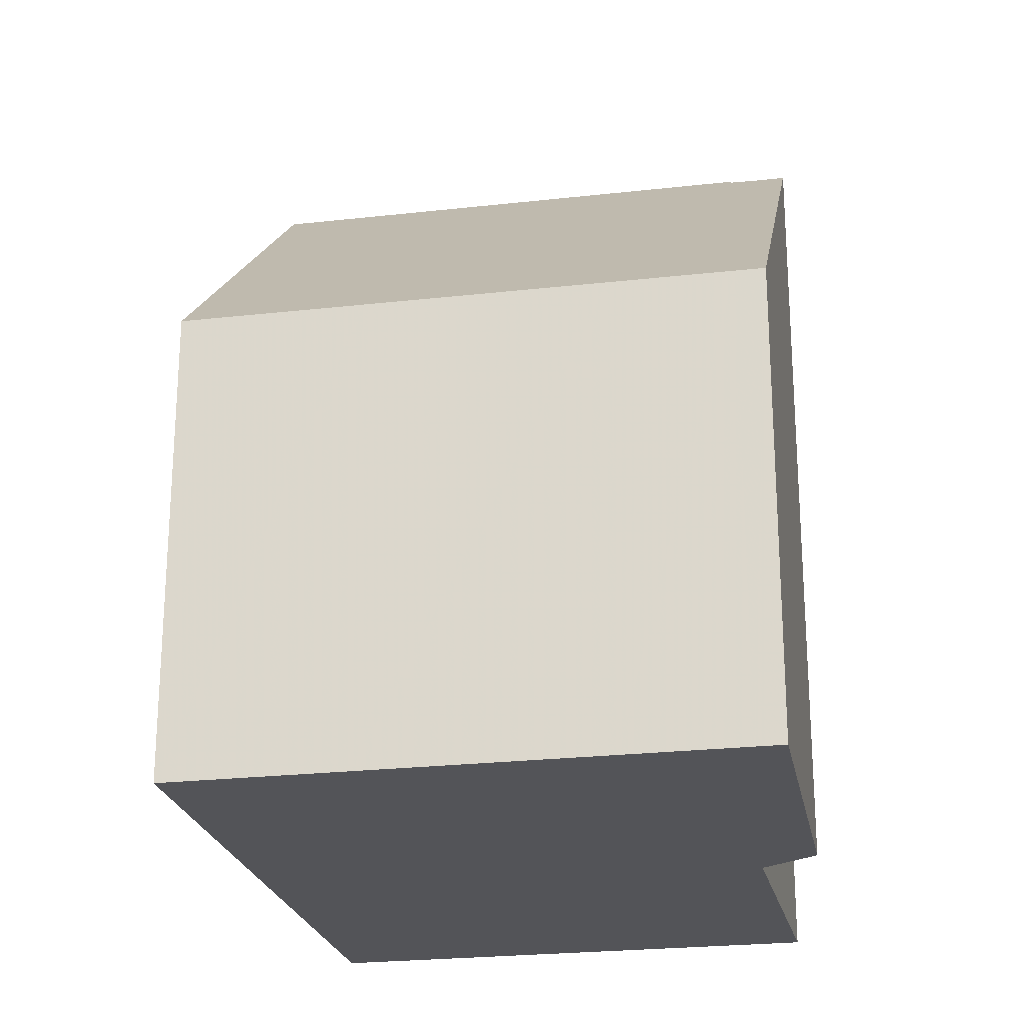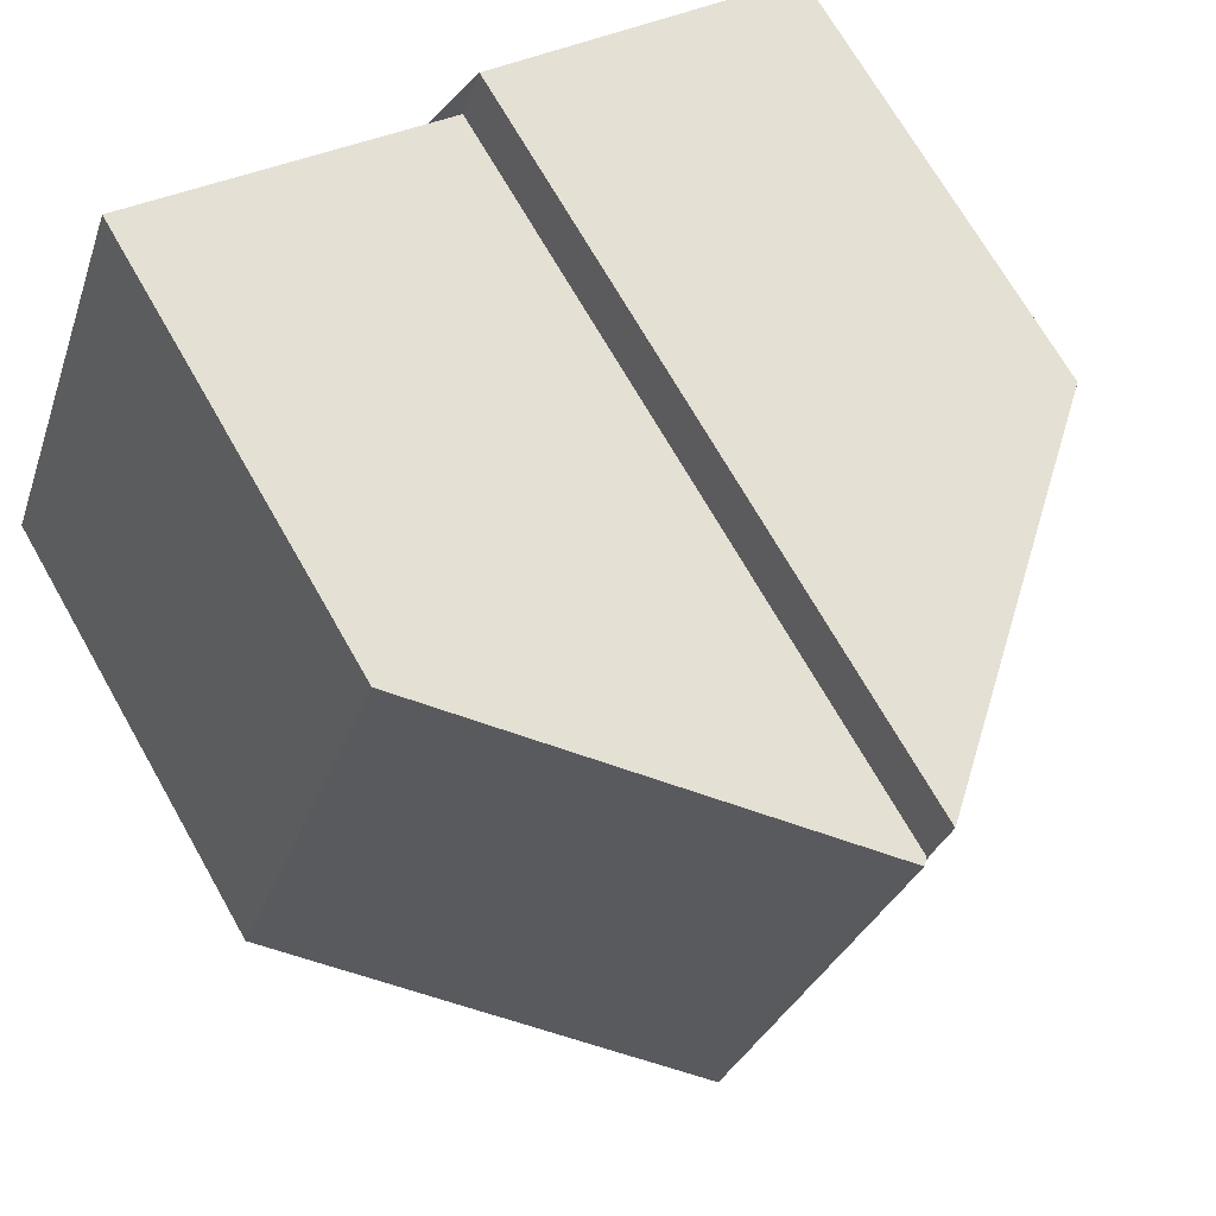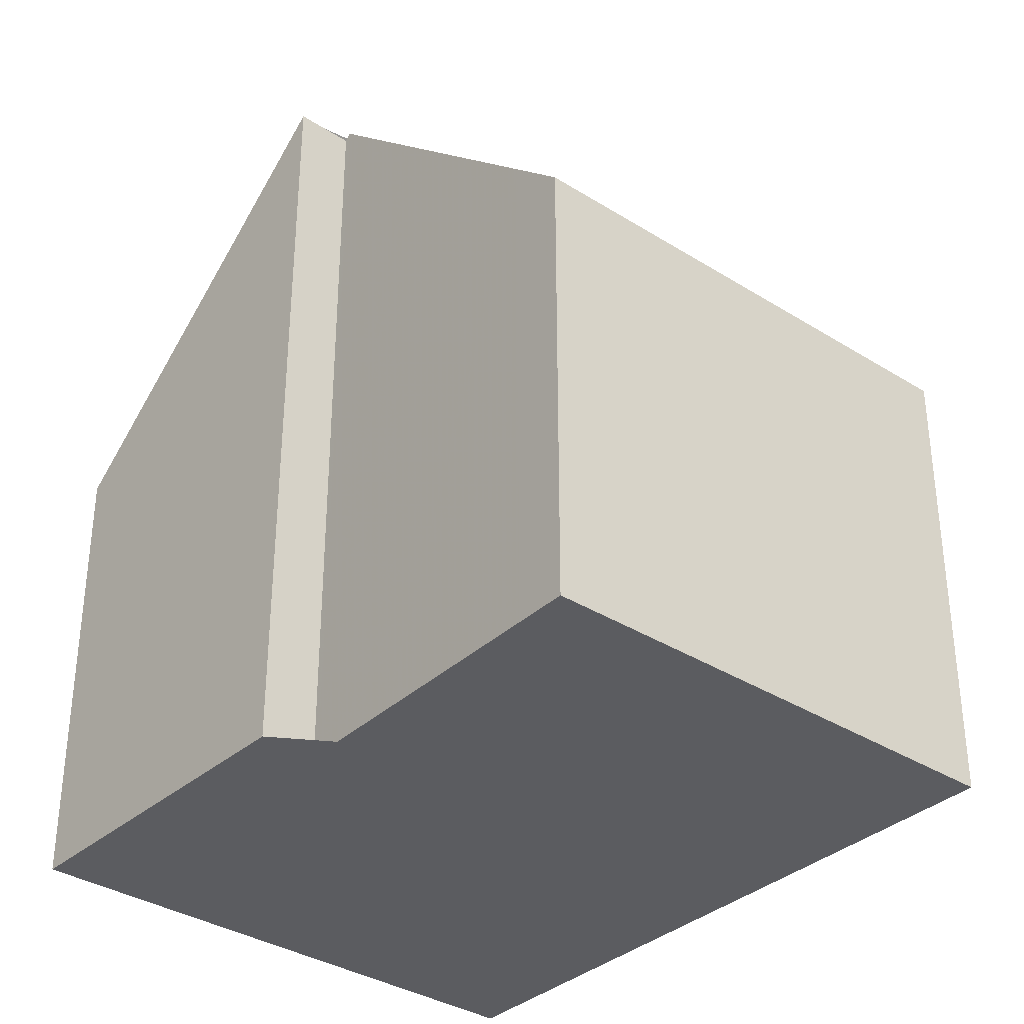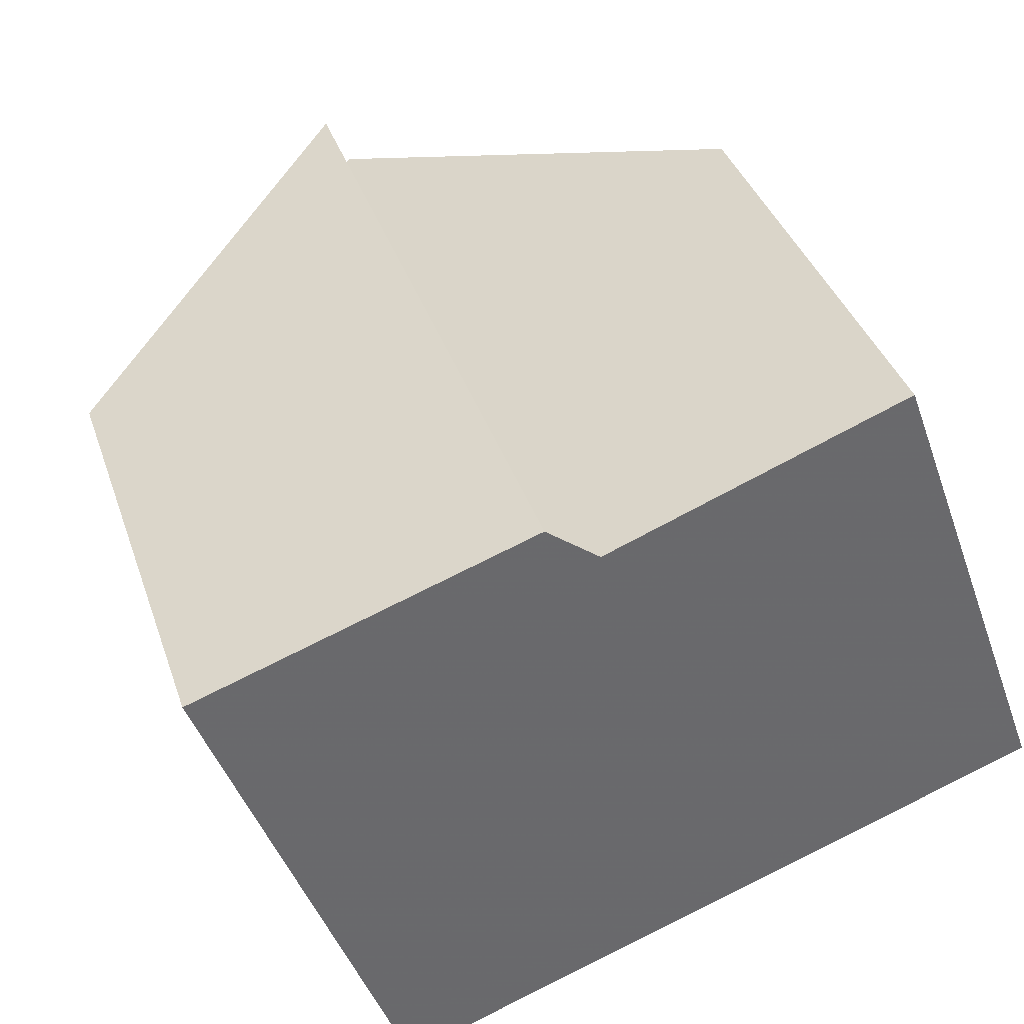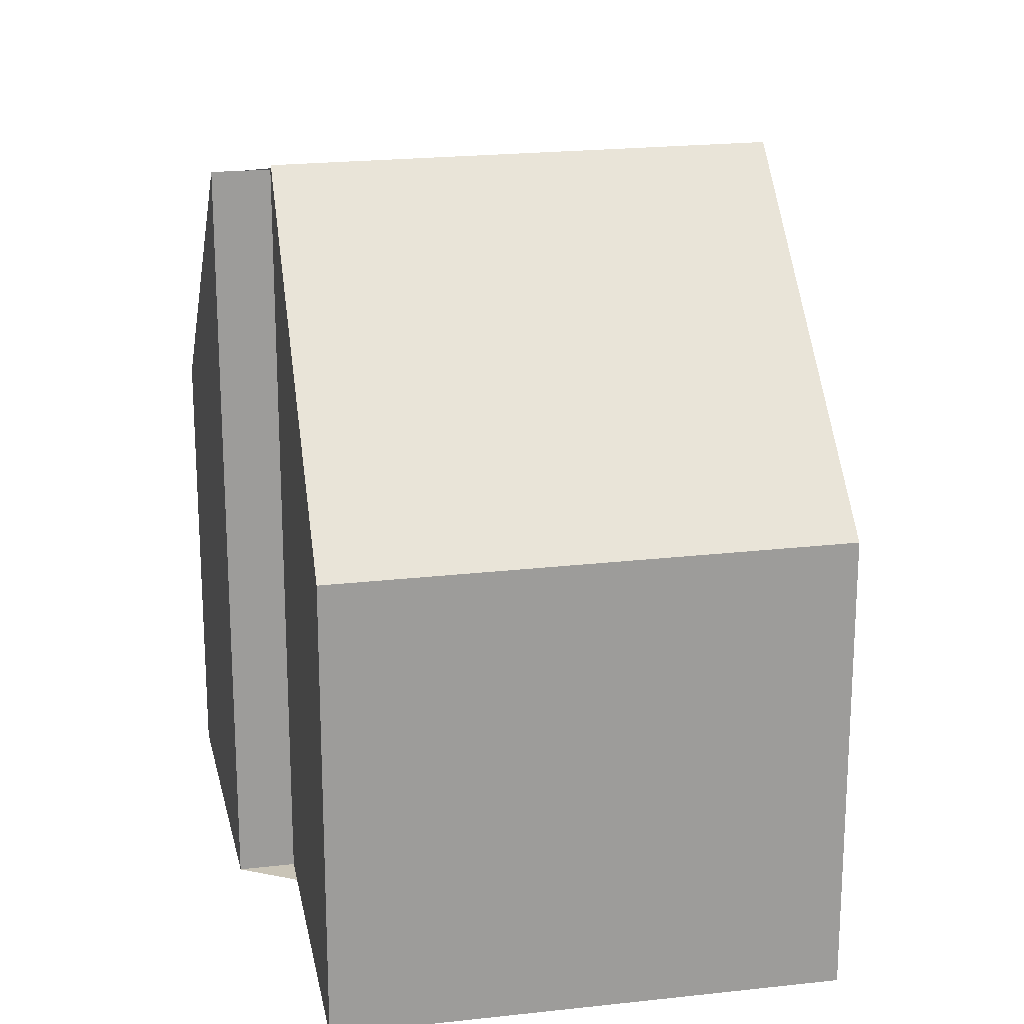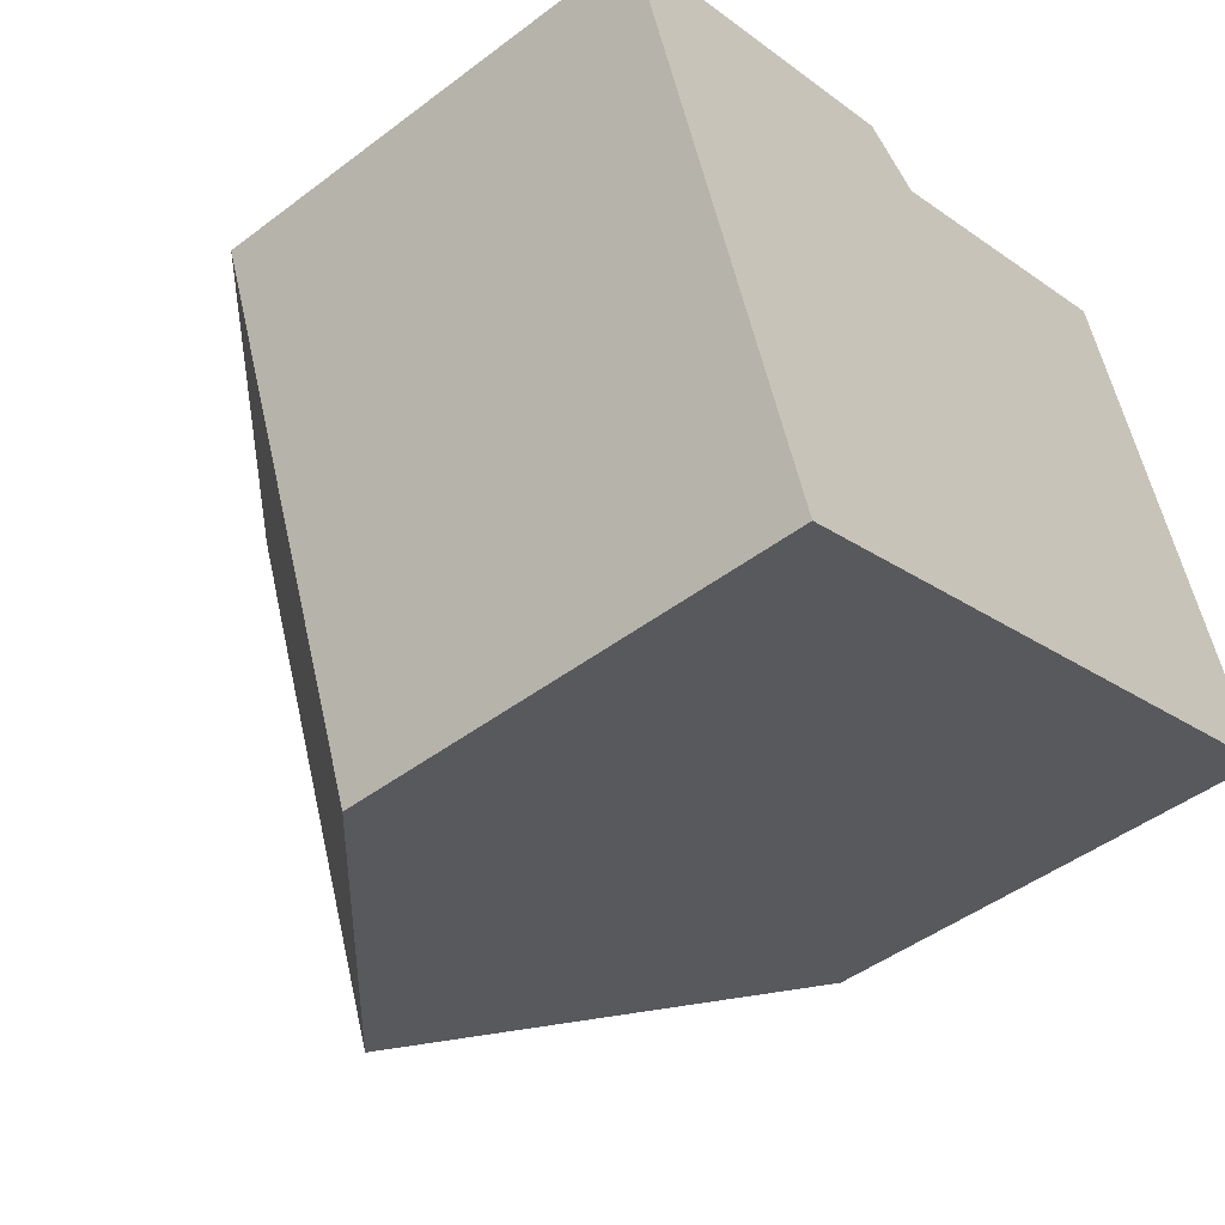
<metadata>
{"format":"obj","ext":"obj","renderer":"f3d","projection":"perspective","resolution":1024,"background":"white","views":[{"elev":-23.6,"azim":81.3,"up":"+Z"},{"elev":70.6,"azim":-29.7,"up":"+Y"},{"elev":-34.9,"azim":-150.2,"up":"+Z"},{"elev":37.8,"azim":162.2,"up":"+Y"},{"elev":20.0,"azim":-121.4,"up":"+Z"},{"elev":-46.5,"azim":130.8,"up":"+Y"}]}
</metadata>
<code>
v -988.1 -1049 5.305
v -989.9 -1043 8.76
v -989.7 -1042 8.763
v -985.9 -1043 5.276
v -995.6 -1047 5.33
v -993.7 -1041 5.296
v -990 -1043 8.827
v -992 -1048 8.858
v -988.5 -1042 7.669
v -990.8 -1048 7.819
v -992 -1048 8.858
v -990 -1043 8.827
v -993 -1048 7.861
v -991.1 -1042 7.73
v -993.1 -1041 5.855
v -995.1 -1047 5.893
v -989.8 -1042 8.762
v -988.6 -1043 7.676
v -986 -1044 5.277
v -990.3 -1043 8.831
v -990.3 -1043 8.831
v -989.1 -1044 7.706
v -986.5 -1045 5.283
v -991.4 -1043 7.749
v -994 -1042 5.301
v -993.4 -1042 5.86
v -991.2 -1046 8.846
v -991.2 -1046 8.846
v -990.1 -1046 7.769
v -987.4 -1047 5.295
v -992.3 -1045 7.811
v -994.9 -1044 5.317
v -994.3 -1045 5.878
v -991.9 -1048 8.858
v -990.8 -1048 7.819
v -991.9 -1048 8.858
v -988.1 -1049 5.304
v -993 -1048 7.86
v -995 -1047 5.892
v -995.6 -1047 5.33
v -988.2 -1049 5.355
v -987.5 -1047 5.345
v -986.1 -1044 5.325
v -986 -1043 5.323
v -986.5 -1045 5.332
v -988.2 -1049 5.356
v -988.2 -1049 5.356
v -988.1 -1049 5.305
v -988.1 -1049 0
v -988.2 -1049 0
v -989.8 -1042 8.762
v -989.9 -1043 8.76
v -989.9 -1043 0
v -989.8 -1042 0
v -988.5 -1042 7.669
v -989.7 -1042 8.763
v -989.7 -1042 0
v -988.5 -1042 8.882e-16
v -986 -1044 5.277
v -985.9 -1043 5.276
v -985.9 -1043 0
v -986 -1044 0
v -995.6 -1047 5.33
v -995.6 -1047 5.33
v -995.6 -1047 -8.882e-16
v -995.6 -1047 0
v -993.1 -1041 5.855
v -993.7 -1041 5.296
v -993.7 -1041 0
v -993.1 -1041 0
v -989.9 -1043 8.76
v -990 -1043 8.827
v -990 -1043 0
v -989.9 -1043 0
v -986 -1043 5.323
v -988.5 -1042 7.669
v -988.5 -1042 8.882e-16
v -986 -1043 0
v -992 -1048 8.858
v -990.8 -1048 7.819
v -990.8 -1048 -8.882e-16
v -992 -1048 0
v -993 -1048 7.861
v -992 -1048 8.858
v -992 -1048 0
v -993 -1048 8.882e-16
v -995.1 -1047 5.893
v -993 -1048 7.861
v -993 -1048 8.882e-16
v -995.1 -1047 0
v -990 -1043 8.827
v -991.1 -1042 7.73
v -991.1 -1042 8.882e-16
v -990 -1043 0
v -991.1 -1042 7.73
v -993.1 -1041 5.855
v -993.1 -1041 0
v -991.1 -1042 8.882e-16
v -995.6 -1047 5.33
v -995.1 -1047 5.893
v -995.1 -1047 0
v -995.6 -1047 -8.882e-16
v -989.7 -1042 8.763
v -989.8 -1042 8.762
v -989.8 -1042 0
v -989.7 -1042 0
v -986.5 -1045 5.283
v -986 -1044 5.277
v -986 -1044 0
v -986.5 -1045 0
v -987.4 -1047 5.295
v -986.5 -1045 5.283
v -986.5 -1045 0
v -987.4 -1047 0
v -993.7 -1041 5.296
v -994 -1042 5.301
v -994 -1042 0
v -993.7 -1041 0
v -988.1 -1049 5.304
v -987.4 -1047 5.295
v -987.4 -1047 0
v -988.1 -1049 -8.882e-16
v -994 -1042 5.301
v -994.9 -1044 5.317
v -994.9 -1044 -8.882e-16
v -994 -1042 0
v -988.1 -1049 5.305
v -988.1 -1049 5.304
v -988.1 -1049 -8.882e-16
v -988.1 -1049 0
v -994.9 -1044 5.317
v -995.6 -1047 5.33
v -995.6 -1047 0
v -994.9 -1044 -8.882e-16
v -985.9 -1043 5.276
v -986 -1043 5.323
v -986 -1043 0
v -985.9 -1043 0
v -990.8 -1048 7.819
v -988.2 -1049 5.356
v -988.2 -1049 0
v -990.8 -1048 -8.882e-16
v -988.1 -1049 0
v -995.6 -1047 0
v -993.7 -1041 0
v -989.9 -1043 0
v -989.7 -1042 0
v -985.9 -1043 0
f 36 28 29 35
f 42 30 37 41
f 38 31 27 34
f 40 32 33 39
f 39 33 31 38
f 17 3 9 18
f 44 4 19 43
f 21 7 2 17 18 22
f 43 19 23 45
f 24 14 12 20
f 25 6 15 26
f 26 15 14 24
f 28 21 22 29
f 45 23 30 42
f 31 24 20 27
f 32 25 26 33
f 33 26 24 31
f 35 10 8 36
f 41 37 1 46
f 34 11 13 38
f 39 16 5 40
f 38 13 16 39
f 41 35 29 42
f 43 18 9 44
f 45 22 18 43
f 42 29 22 45
f 46 10 35 41
f 48 49 50 47
f 52 53 54 51
f 56 57 58 55
f 60 61 62 59
f 64 65 66 63
f 68 69 70 67
f 72 73 74 71
f 76 77 78 75
f 80 81 82 79
f 84 85 86 83
f 88 89 90 87
f 92 93 94 91
f 96 97 98 95
f 100 101 102 99
f 104 105 106 103
f 108 109 110 107
f 112 113 114 111
f 116 117 118 115
f 120 121 122 119
f 124 125 126 123
f 128 129 130 127
f 132 133 134 131
f 136 137 138 135
f 140 141 142 139
f 144 145 146 147 148 143

</code>
